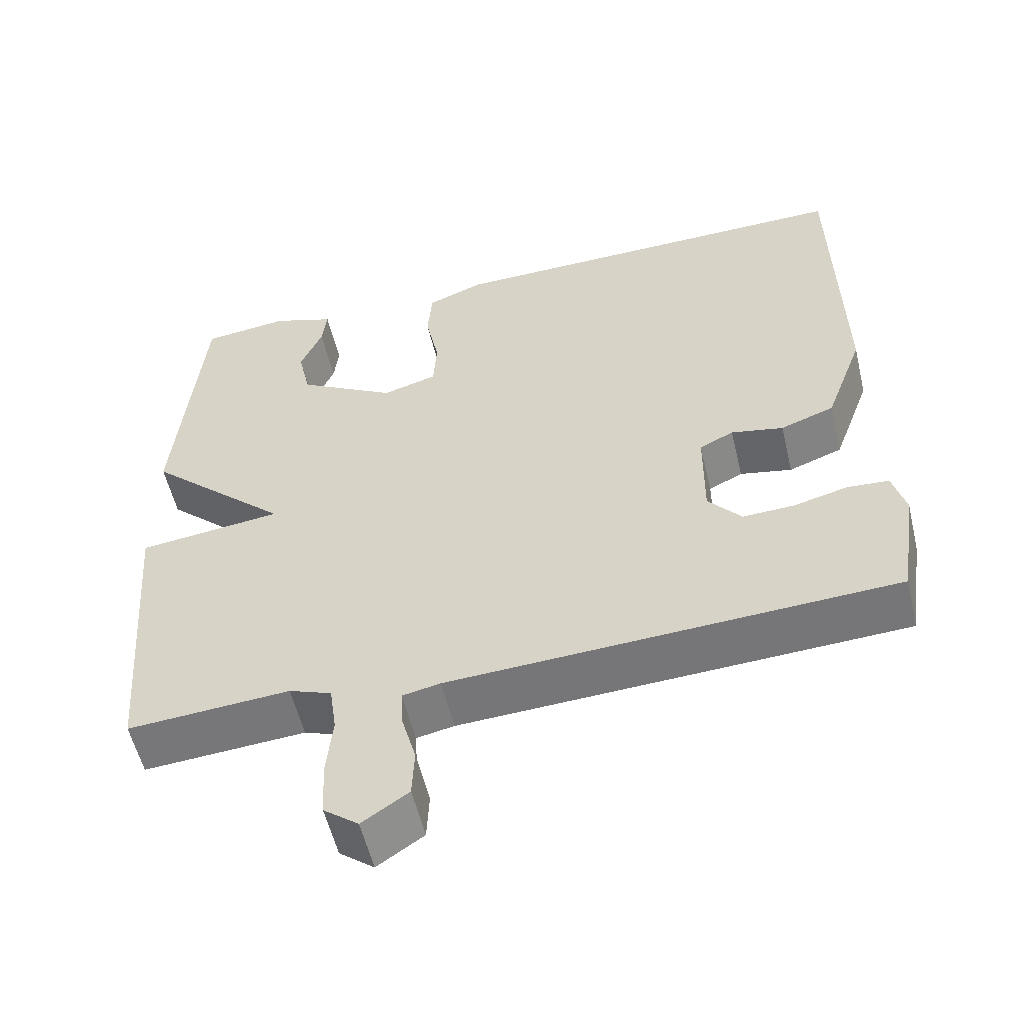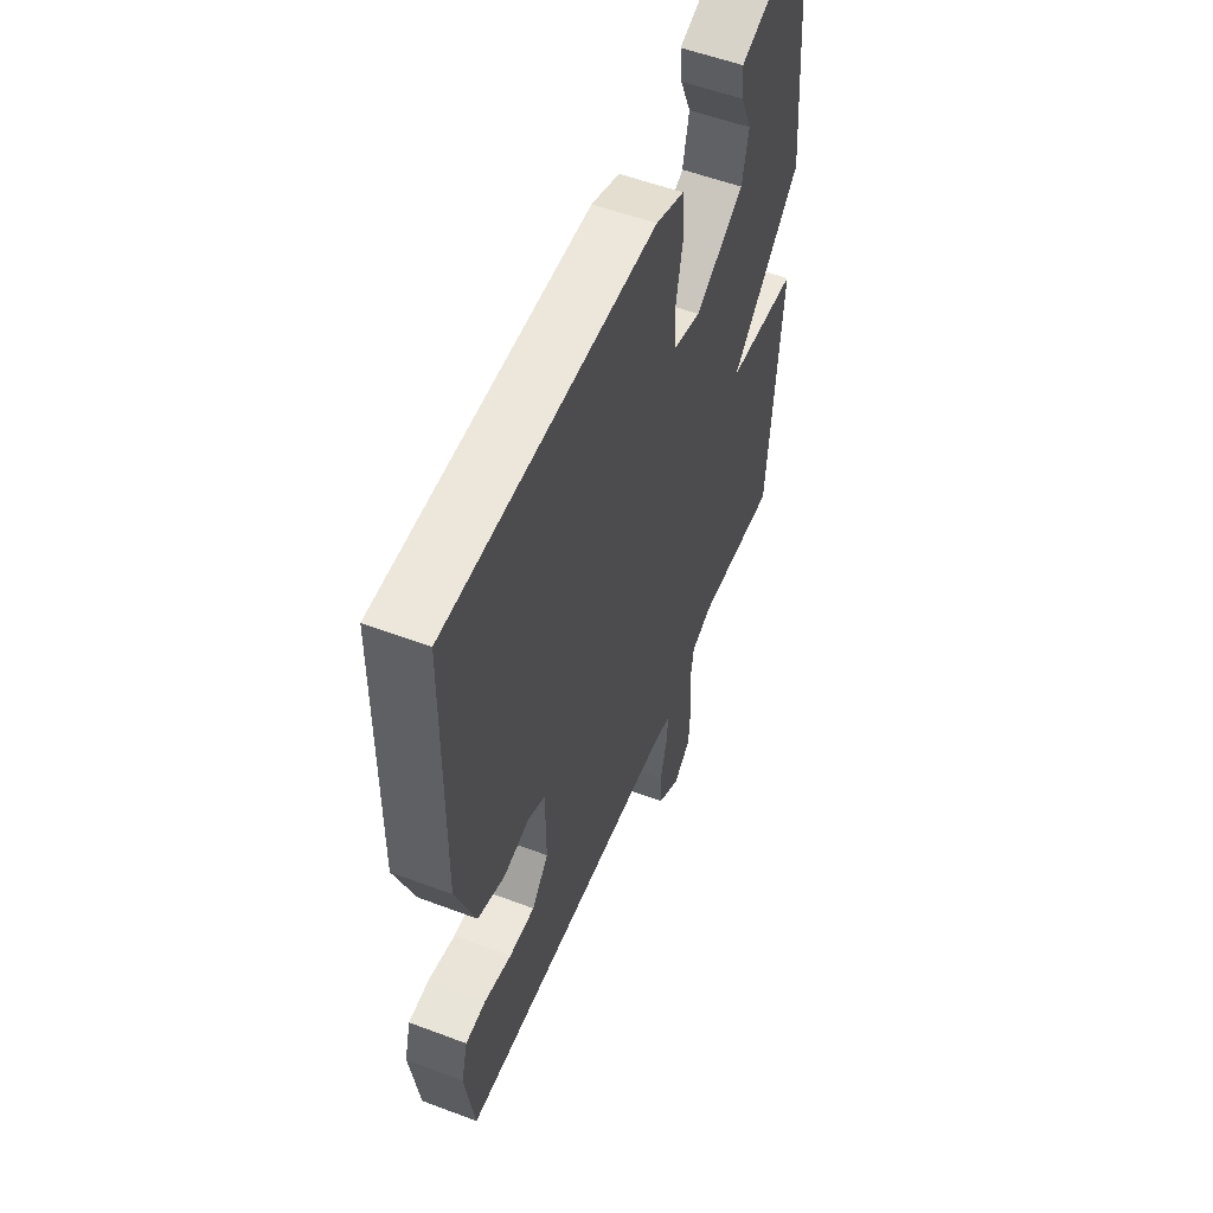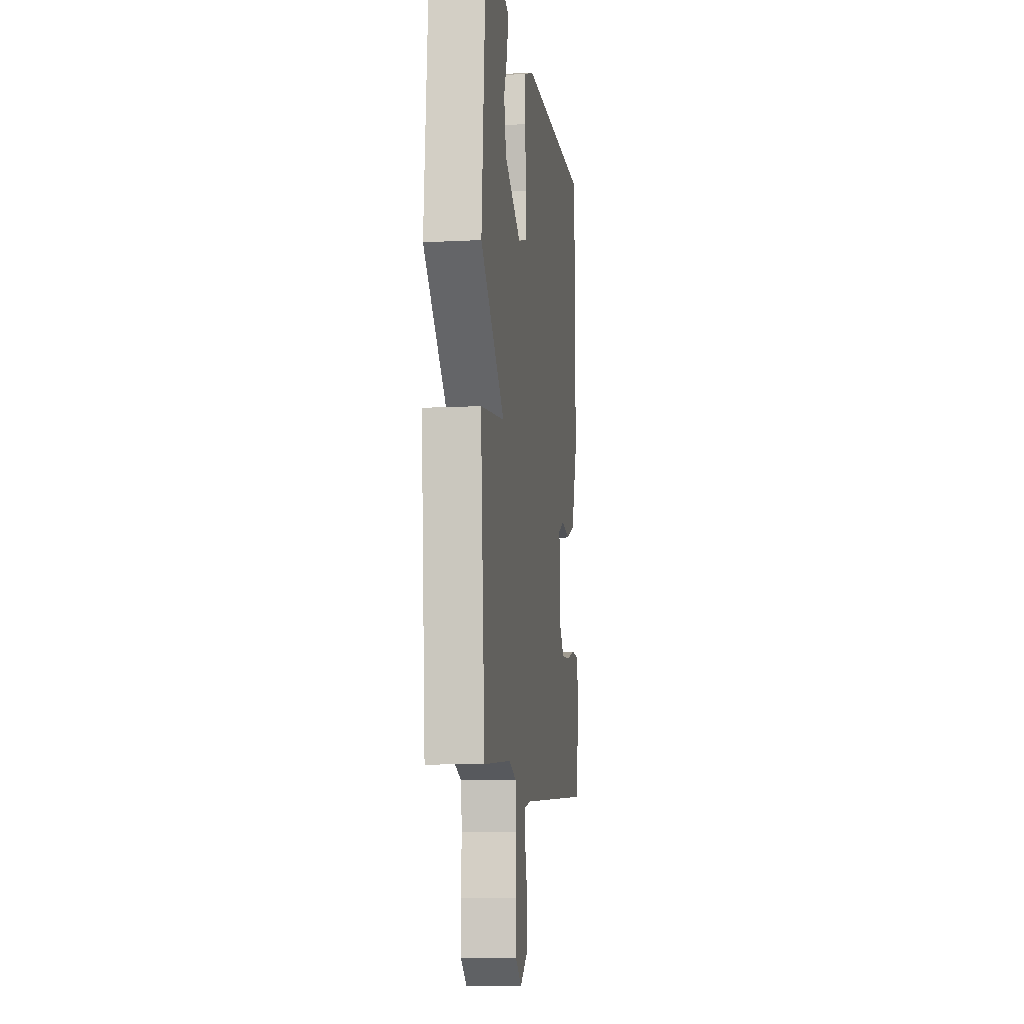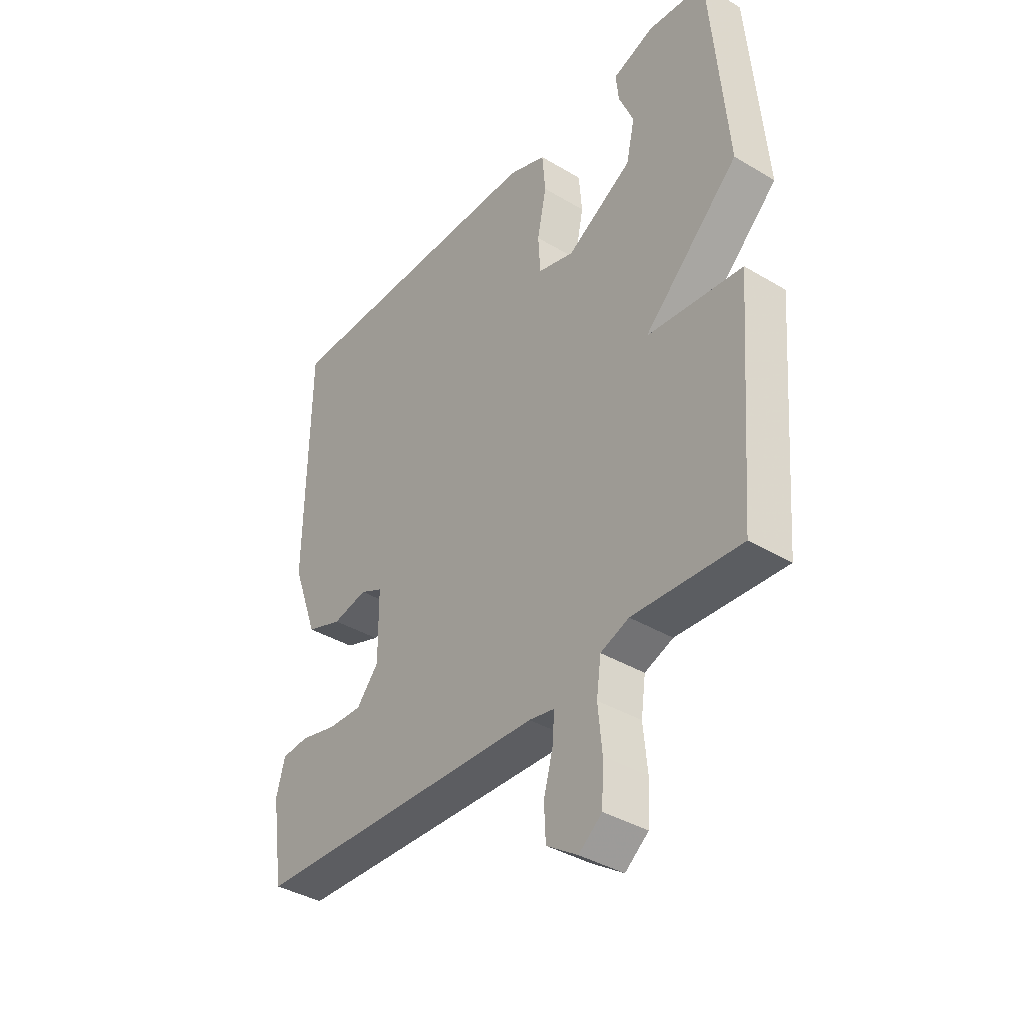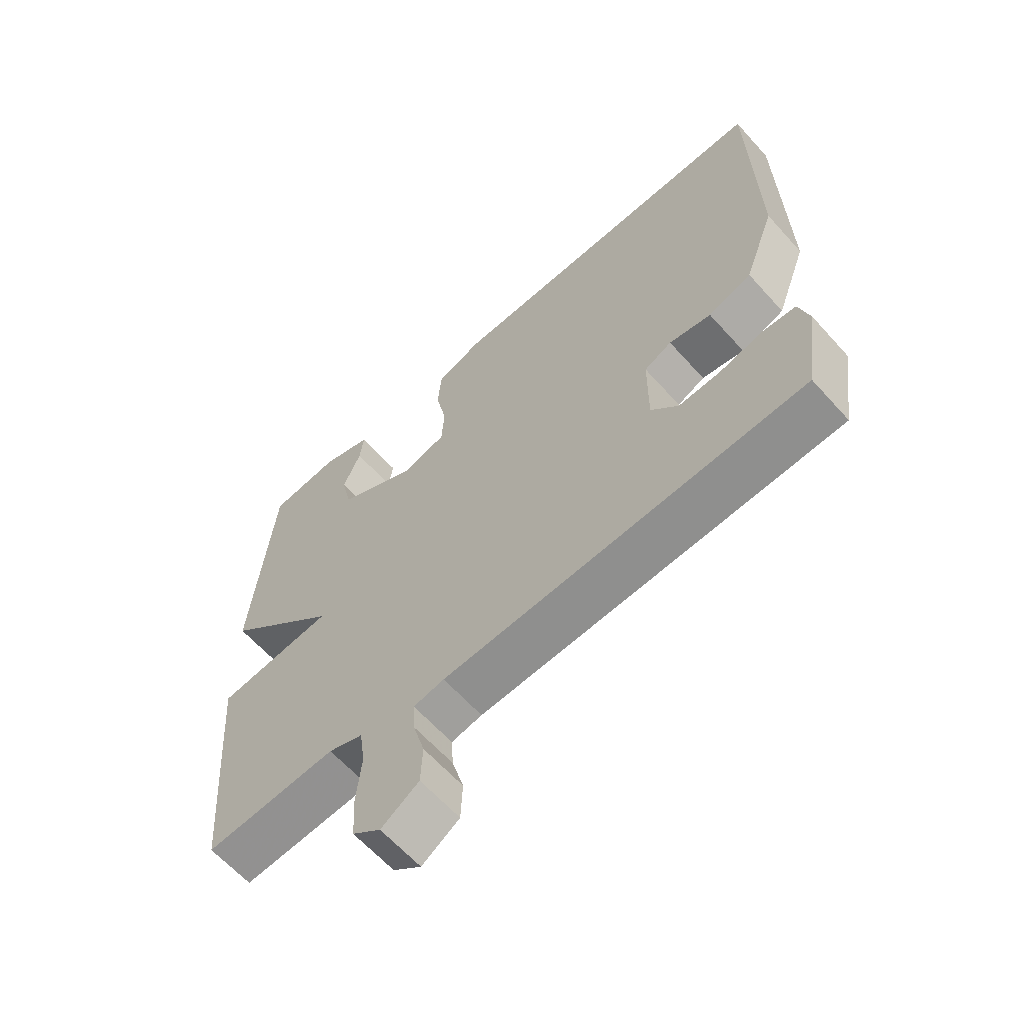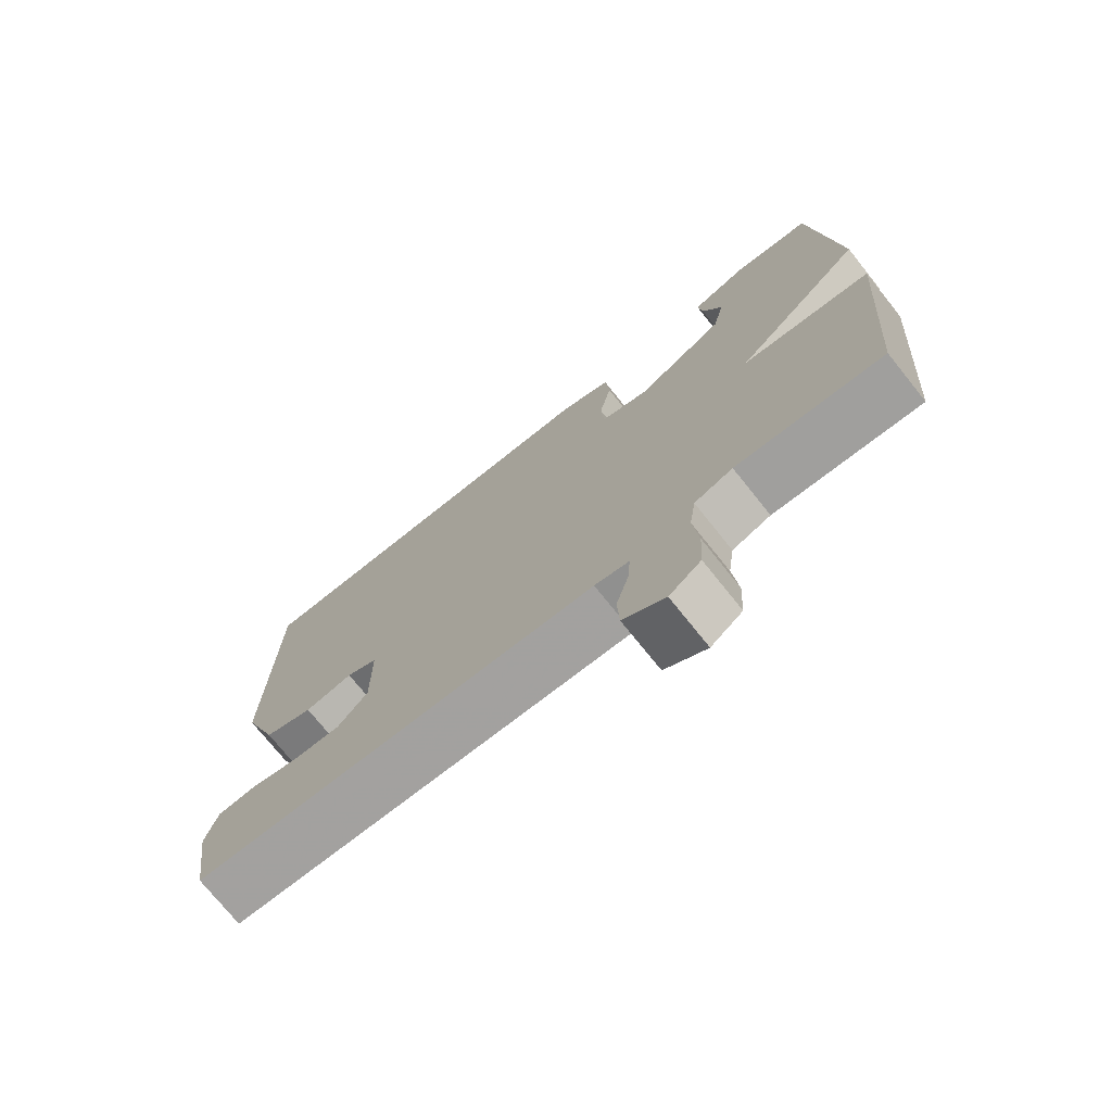
<metadata>
{"format":"obj","ext":"obj","renderer":"f3d","projection":"perspective","resolution":1024,"background":"white","views":[{"elev":-56.0,"azim":-166.6,"up":"+Z"},{"elev":55.0,"azim":-68.3,"up":"+Z"},{"elev":-9.2,"azim":97.7,"up":"+Z"},{"elev":-38.6,"azim":53.0,"up":"+Z"},{"elev":-63.2,"azim":-138.1,"up":"+Z"},{"elev":-74.3,"azim":38.7,"up":"+Z"}]}
</metadata>
<code>
v -0.5 0.07 0.5
v 0.052 0.07 0.494
v 0.127 0.07 0.465
v 0.133 0.07 0.391
v 0.115 0.07 0.302
v 0.119 0.07 0.231
v 0.191 0.07 0.21
v 0.321 0.07 0.285
v 0.338 0.07 0.361
v 0.309 0.07 0.43
v 0.303 0.07 0.484
v 0.386 0.07 0.513
v 0.5 0.07 0.5
v 0.533 0.07 0.114
v 0.344 0.07 -0.064
v 0.533 0.07 -0.086
v 0.5 0.07 -0.5
v 0.286 0.07 -0.485
v 0.23 0.07 -0.506
v 0.221 0.07 -0.571
v 0.229 0.07 -0.654
v 0.225 0.07 -0.728
v 0.179 0.07 -0.764
v 0.118 0.07 -0.723
v 0.115 0.07 -0.658
v 0.134 0.07 -0.589
v 0.137 0.07 -0.538
v 0.087 0.07 -0.528
v -0.5 0.07 -0.5
v -0.524 0.07 -0.342
v -0.507 0.07 -0.279
v -0.453 0.07 -0.275
v -0.381 0.07 -0.293
v -0.313 0.07 -0.296
v -0.269 0.07 -0.244
v -0.27 0.07 -0.112
v -0.315 0.07 -0.09
v -0.384 0.07 -0.104
v -0.455 0.07 -0.078
v -0.506 0.07 0.061
v -0.5 0 0.5
v 0.052 0 0.494
v 0.127 0 0.465
v 0.133 0 0.391
v 0.115 0 0.302
v 0.119 0 0.231
v 0.191 0 0.21
v 0.321 0 0.285
v 0.338 0 0.361
v 0.309 0 0.43
v 0.303 0 0.484
v 0.386 0 0.513
v 0.5 0 0.5
v 0.533 0 0.114
v 0.344 0 -0.064
v 0.533 0 -0.086
v 0.5 0 -0.5
v 0.286 0 -0.485
v 0.23 0 -0.506
v 0.221 0 -0.571
v 0.229 0 -0.654
v 0.225 0 -0.728
v 0.179 0 -0.764
v 0.118 0 -0.723
v 0.115 0 -0.658
v 0.134 0 -0.589
v 0.137 0 -0.538
v 0.087 0 -0.528
v -0.5 0 -0.5
v -0.524 0 -0.342
v -0.507 0 -0.279
v -0.453 0 -0.275
v -0.381 0 -0.293
v -0.313 0 -0.296
v -0.269 0 -0.244
v -0.27 0 -0.112
v -0.315 0 -0.09
v -0.384 0 -0.104
v -0.455 0 -0.078
v -0.506 0 0.061
f 3 4 5
f 2 3 5
f 1 2 5
f 40 1 5
f 39 40 5
f 38 39 5
f 37 38 5
f 36 37 5 6
f 35 36 6 7
f 34 35 7 8
f 31 32 33
f 30 31 33
f 29 30 33
f 28 29 33
f 27 28 33 34
f 24 25 26
f 23 24 26
f 22 23 26
f 21 22 26
f 20 21 26
f 19 20 26 27
f 27 34 8
f 19 27 8
f 18 19 8
f 15 16 17 18
f 12 13 14
f 11 12 14
f 10 11 14
f 9 10 14
f 9 14 15
f 8 9 15 18
f 45 44 43
f 45 43 42
f 45 42 41
f 45 41 80
f 45 80 79
f 45 79 78
f 45 78 77
f 46 45 77 76
f 47 46 76 75
f 48 47 75 74
f 73 72 71
f 73 71 70
f 73 70 69
f 73 69 68
f 74 73 68 67
f 66 65 64
f 66 64 63
f 66 63 62
f 66 62 61
f 66 61 60
f 67 66 60 59
f 48 74 67
f 48 67 59
f 48 59 58
f 58 57 56 55
f 54 53 52
f 54 52 51
f 54 51 50
f 54 50 49
f 55 54 49
f 58 55 49 48
f 1 41 42 2
f 2 42 43 3
f 3 43 44 4
f 4 44 45 5
f 5 45 46 6
f 6 46 47 7
f 7 47 48 8
f 8 48 49 9
f 9 49 50 10
f 10 50 51 11
f 11 51 52 12
f 12 52 53 13
f 13 53 54 14
f 14 54 55 15
f 15 55 56 16
f 16 56 57 17
f 17 57 58 18
f 18 58 59 19
f 19 59 60 20
f 20 60 61 21
f 21 61 62 22
f 22 62 63 23
f 23 63 64 24
f 24 64 65 25
f 25 65 66 26
f 26 66 67 27
f 27 67 68 28
f 28 68 69 29
f 29 69 70 30
f 30 70 71 31
f 31 71 72 32
f 32 72 73 33
f 33 73 74 34
f 34 74 75 35
f 35 75 76 36
f 36 76 77 37
f 37 77 78 38
f 38 78 79 39
f 39 79 80 40
f 40 80 41 1

</code>
